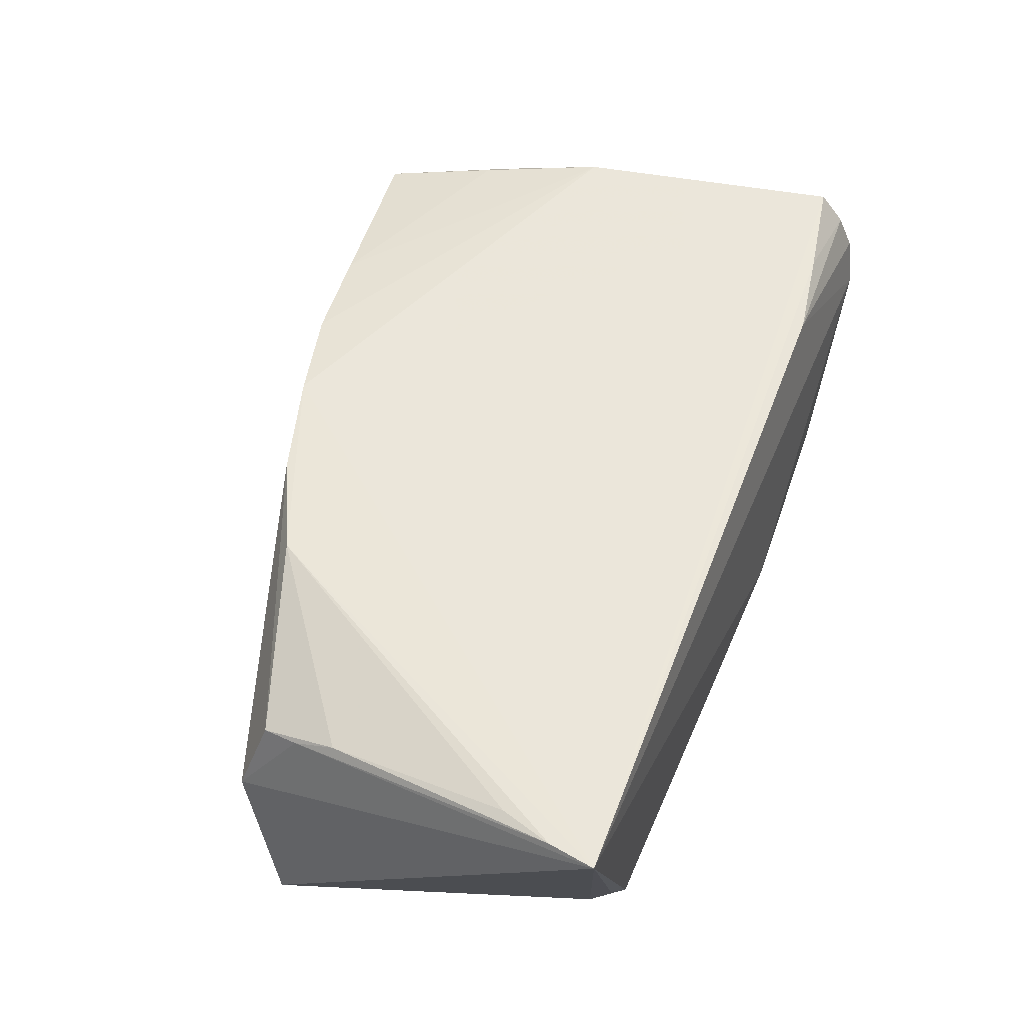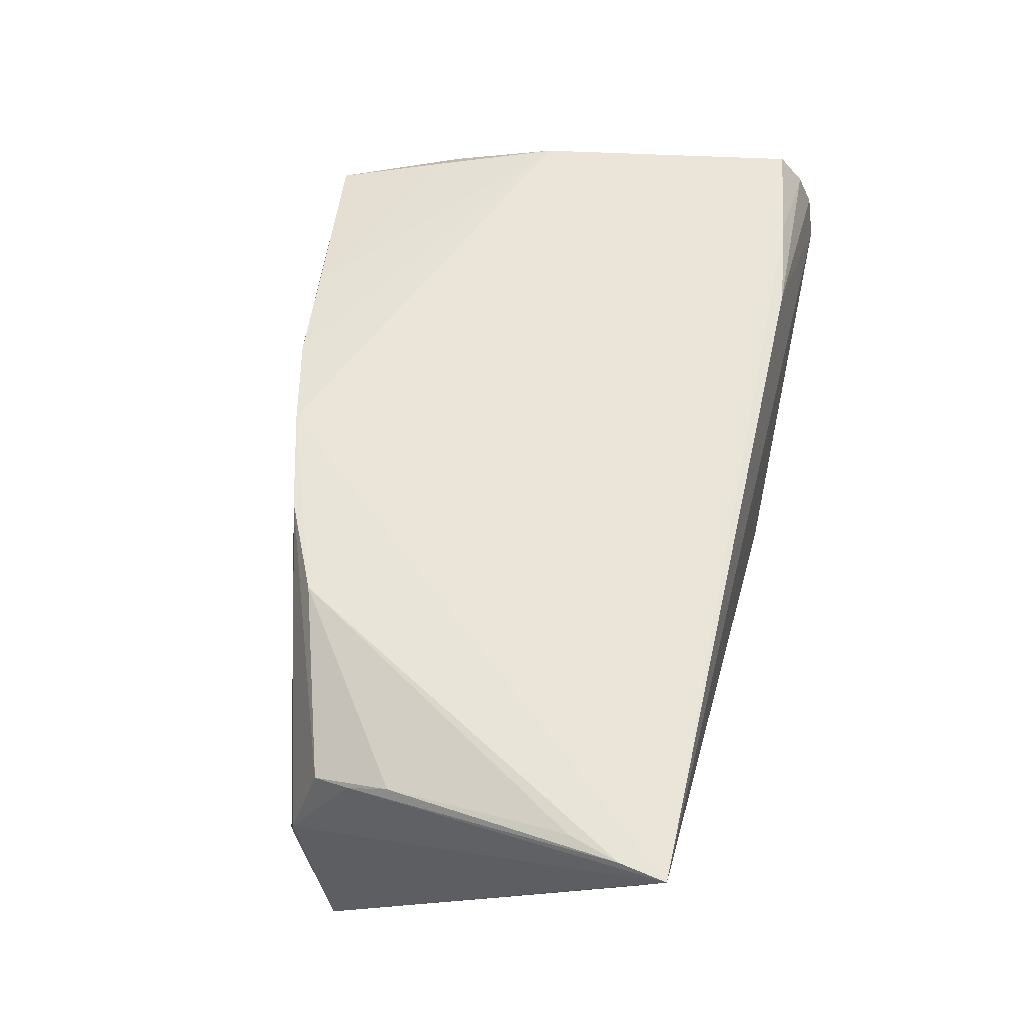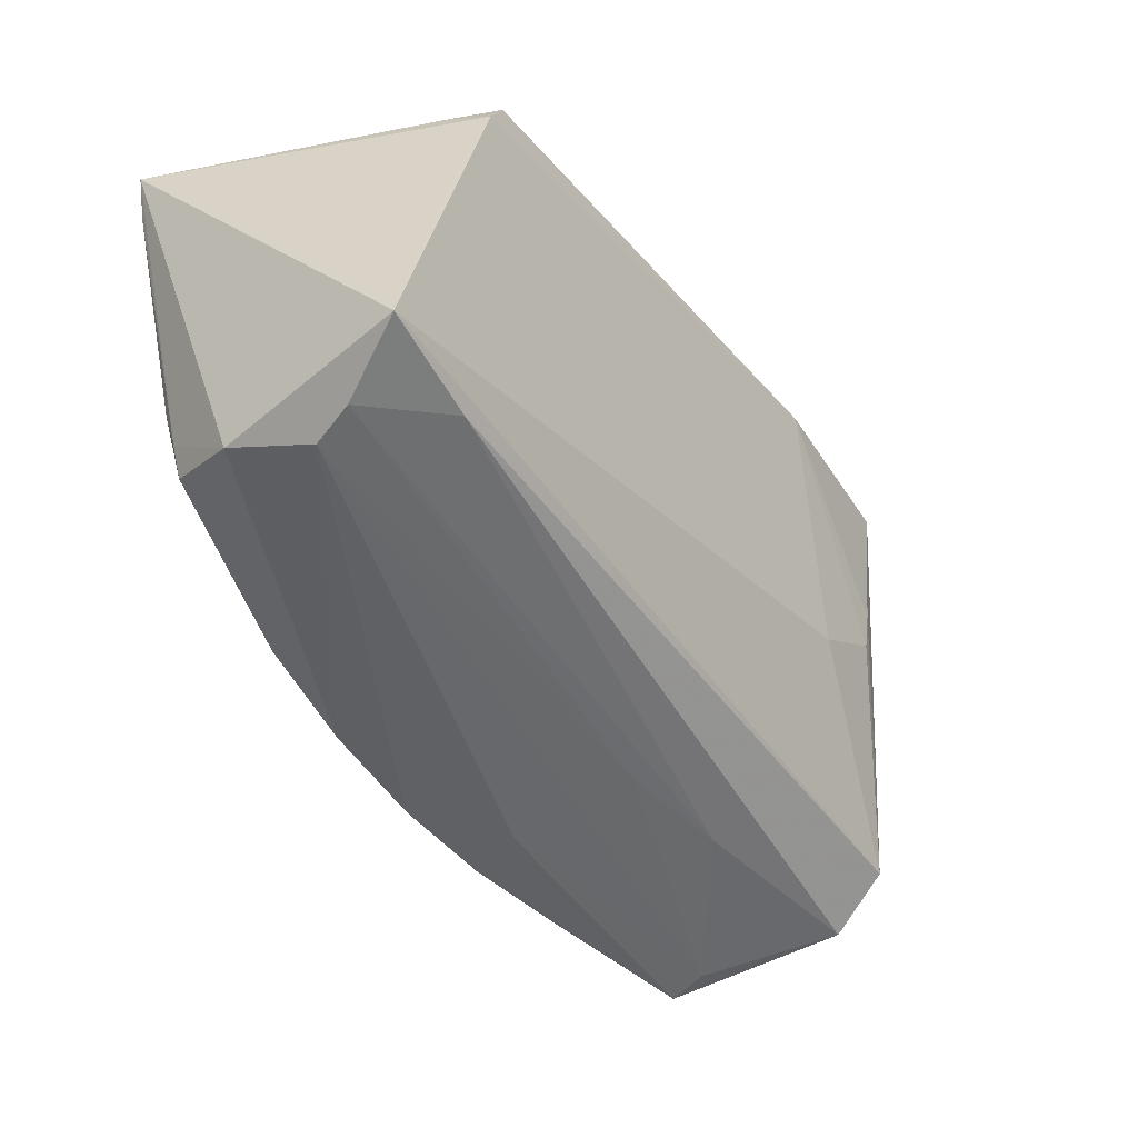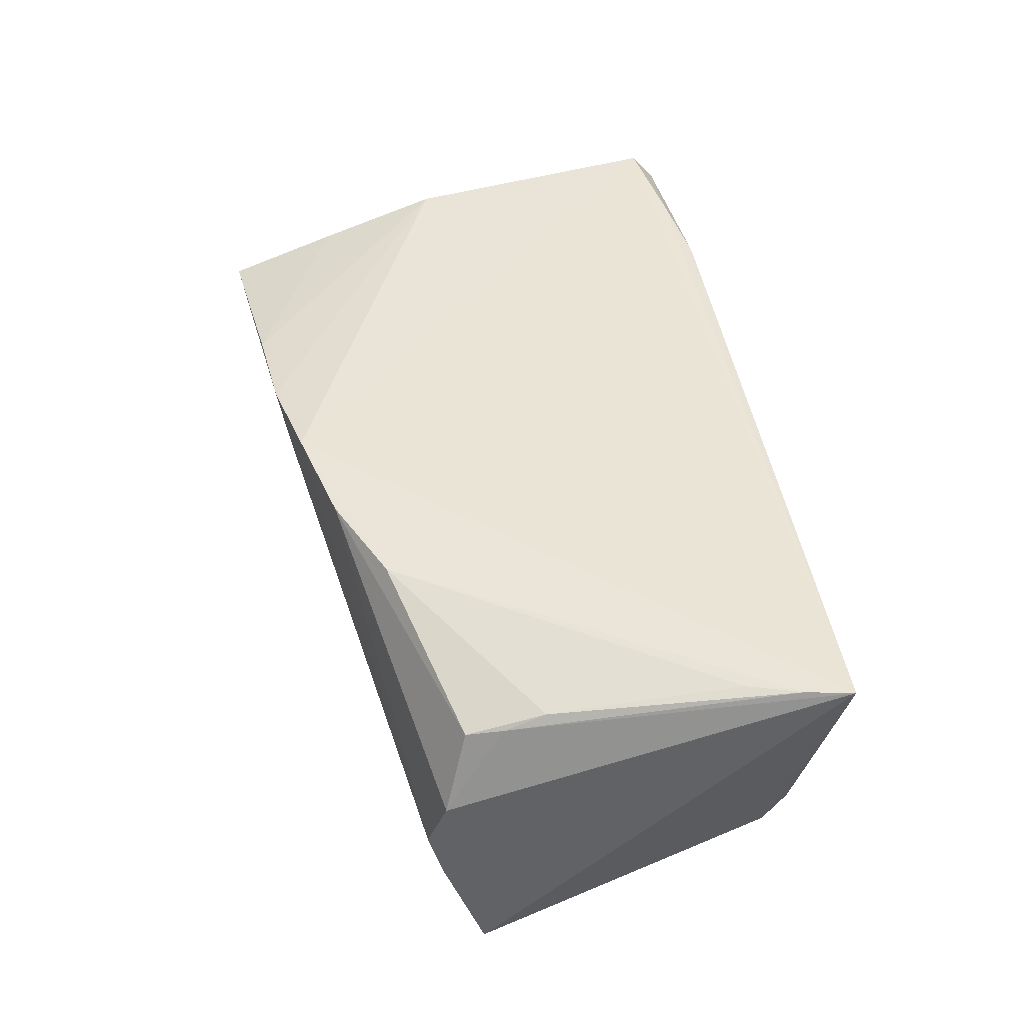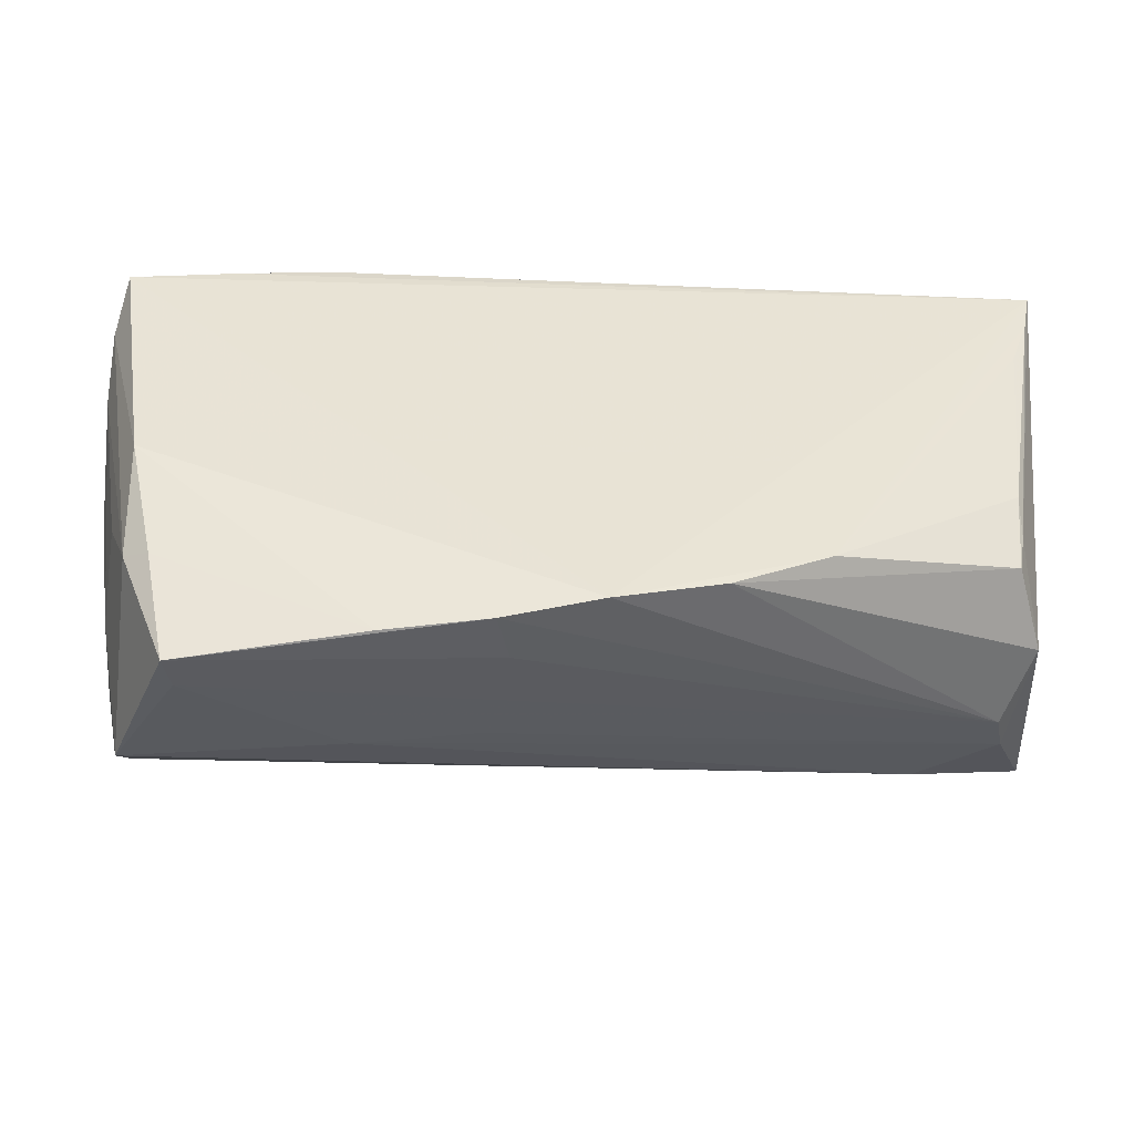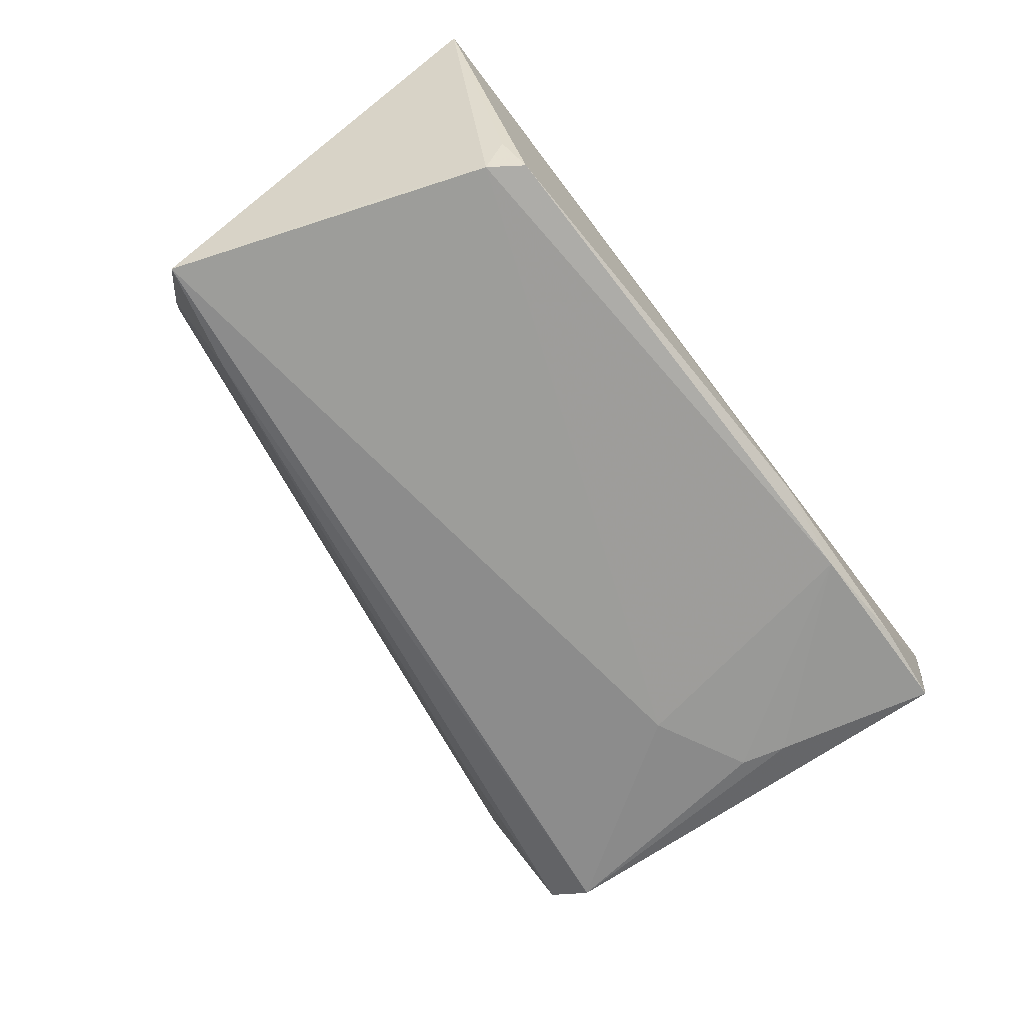
<metadata>
{"format":"obj","ext":"obj","renderer":"f3d","projection":"perspective","resolution":1024,"background":"white","views":[{"elev":54.7,"azim":110.1,"up":"+Z"},{"elev":59.1,"azim":102.3,"up":"+Z"},{"elev":-38.1,"azim":125.8,"up":"+Y"},{"elev":43.9,"azim":80.7,"up":"+Z"},{"elev":-49.5,"azim":-2.6,"up":"+Y"},{"elev":-73.1,"azim":125.7,"up":"+Z"}]}
</metadata>
<code>
v -0.03187 0.001431 -0.01679
v -0.006518 -0.02949 0.01236
v -0.05148 -0.008792 0.01038
v 0.01626 -0.02503 0.0199
v 0.05614 0.03032 0.02013
v 0.05293 -0.01647 0.004147
v 0.04251 0.02663 -0.02013
v -0.04348 0.007612 -0.01605
v -0.05534 0.02154 0.01585
v -0.02373 -0.02692 -0.003674
v -0.04906 -0.02219 -0.01199
v -0.04126 0.02981 0.01995
v -0.05533 0.01276 0.001369
v -0.05425 0.03337 8.942e-05
v -0.05409 0.02786 0.02013
v 0.03978 0.03069 -0.01958
v 0.04975 -0.0136 0.01369
v -0.04947 -0.02834 -0.005306
v -0.02049 -0.03181 0.01774
v -0.05247 -0.01298 0.000236
v -0.05507 0.003125 0.001048
v 0.05498 0.02462 0.02004
v -0.05543 0.01426 0.01138
v 0.0497 -0.01852 -0.005351
v -0.05151 -0.01902 -0.005045
v 0.04174 -0.01539 -0.01743
v -0.05452 0.03282 0.01186
v -0.009143 -0.02575 -0.002541
v 0.05508 -0.01255 -0.01919
v -0.04529 -0.02027 0.01728
v 0.05101 -0.01694 -0.01035
v -0.04989 0.03315 -0.01487
v 0.05268 0.0182 0.01969
v -0.04879 -0.00507 0.01983
v -0.01389 0.03406 -0.01703
v -0.04235 -0.03406 0.01458
v -0.02994 0.03136 0.01968
v -0.05373 0.03406 0.00544
v 0.00352 -0.0282 0.02013
v -0.04155 -0.03274 0.00987
v 0.05047 -0.009282 0.01442
v -0.04491 0.01332 -0.01596
v 0.04315 0.02952 -0.01416
v 0.05038 -0.004248 0.01629
v 0.0277 -0.01993 0.01985
v -0.05614 0.01778 0.006526
v -0.02569 0.033 -0.01805
v -0.03933 0.03387 -0.01564
v -0.05421 0.0309 0.01637
v 0.04692 0.01379 -0.01909
v -0.008123 -0.03071 0.019
v -0.04841 -0.01863 0.01523
f 5 15 39
f 16 7 47
f 6 41 17
f 5 41 6
f 34 39 15
f 5 7 43
f 43 16 5
f 7 16 43
f 2 40 24
f 40 2 36
f 35 16 47
f 5 16 35
f 47 42 32
f 32 42 11
f 22 41 5
f 40 36 18
f 30 36 19
f 19 34 30
f 21 32 11
f 13 32 21
f 8 42 47
f 11 42 8
f 5 6 29
f 12 15 5
f 5 37 12
f 14 32 13
f 48 35 47
f 47 32 48
f 17 41 44
f 41 22 44
f 4 6 17
f 4 39 24
f 24 6 4
f 40 18 10
f 52 18 36
f 52 3 20
f 20 18 52
f 52 36 30
f 30 34 52
f 39 34 51
f 34 19 51
f 24 39 51
f 51 2 24
f 51 36 2
f 51 19 36
f 9 34 15
f 9 52 34
f 11 18 25
f 25 21 11
f 25 18 20
f 20 21 25
f 1 29 11
f 11 8 1
f 1 8 47
f 47 7 1
f 7 29 1
f 26 18 11
f 11 29 26
f 26 10 18
f 50 7 5
f 5 29 50
f 50 29 7
f 45 4 17
f 17 44 45
f 39 4 45
f 5 39 45
f 45 22 5
f 24 40 28
f 40 10 28
f 20 3 23
f 23 21 20
f 3 52 23
f 52 9 23
f 46 14 13
f 46 23 9
f 46 27 14
f 9 27 46
f 13 21 46
f 21 23 46
f 15 12 49
f 49 9 15
f 49 27 9
f 49 12 37
f 37 27 49
f 14 27 38
f 35 48 38
f 5 35 38
f 32 14 38
f 38 48 32
f 38 37 5
f 38 27 37
f 33 45 44
f 33 44 22
f 22 45 33
f 10 26 31
f 31 28 10
f 24 28 31
f 31 26 29
f 31 6 24
f 31 29 6

</code>
